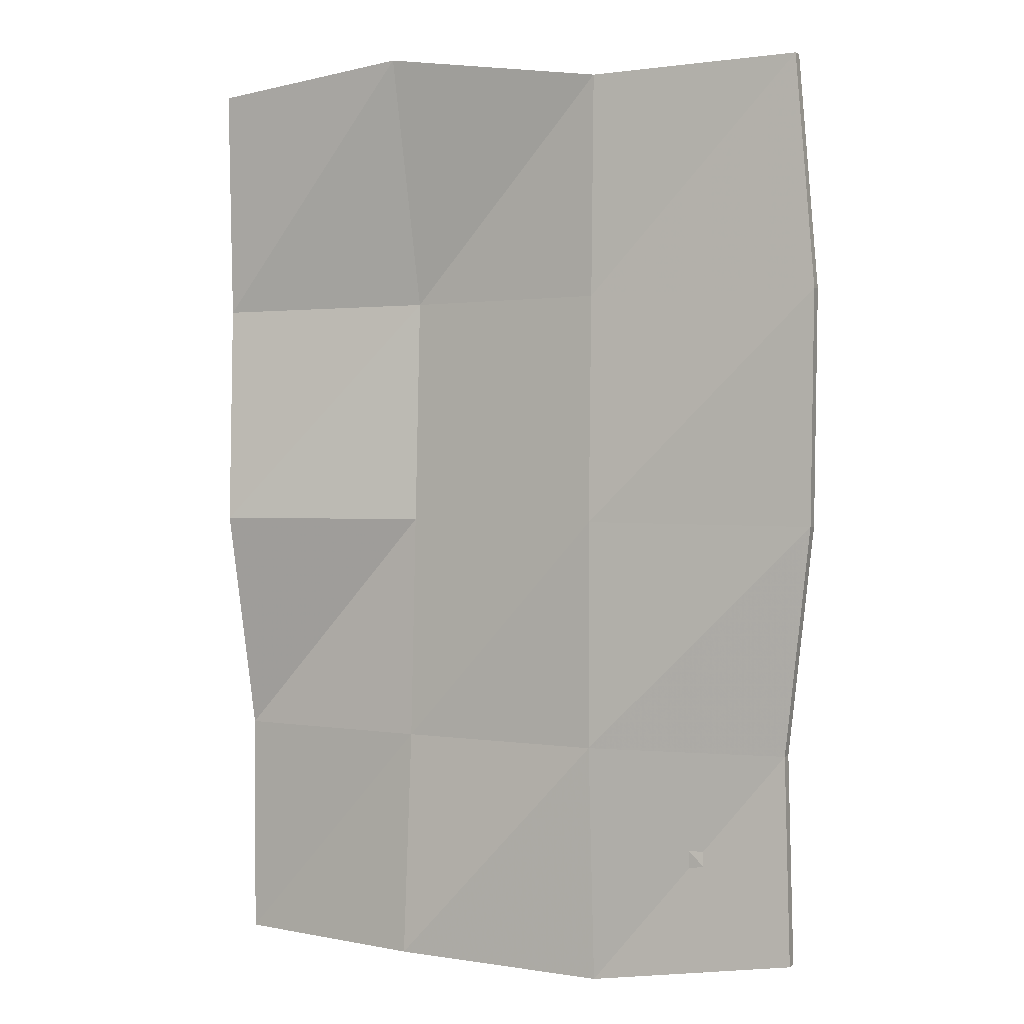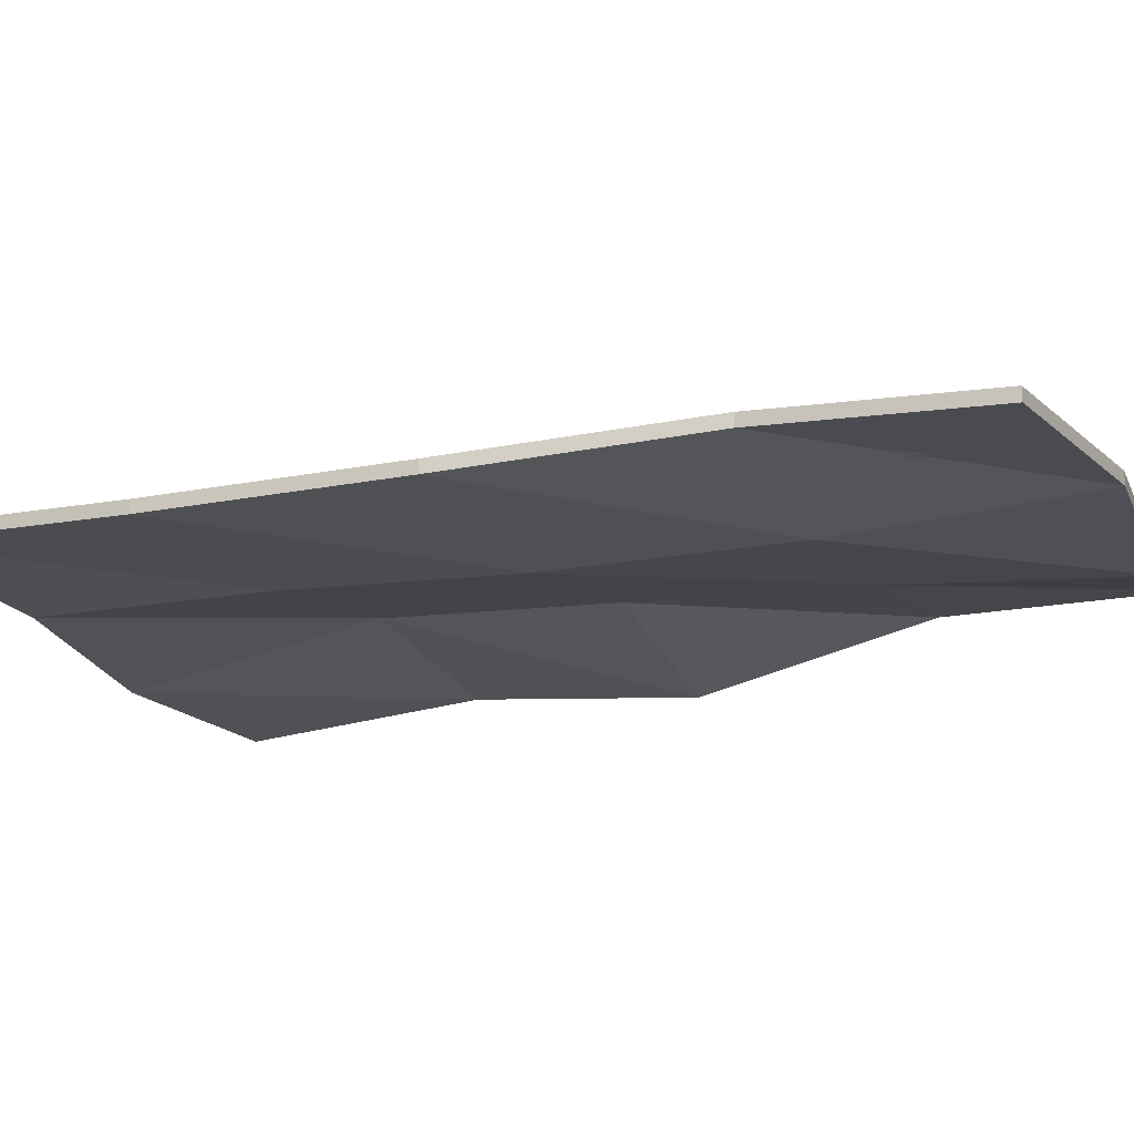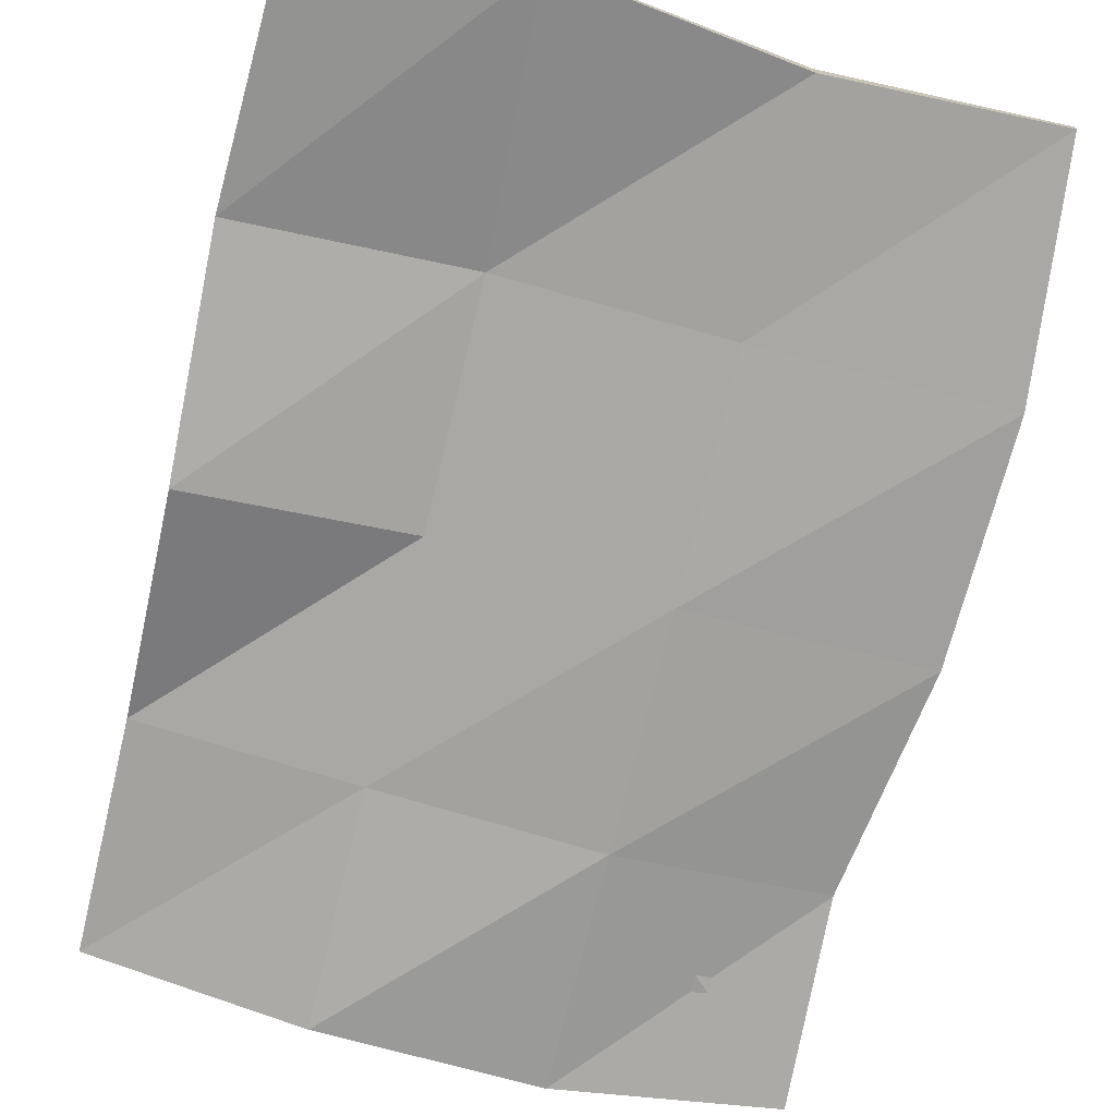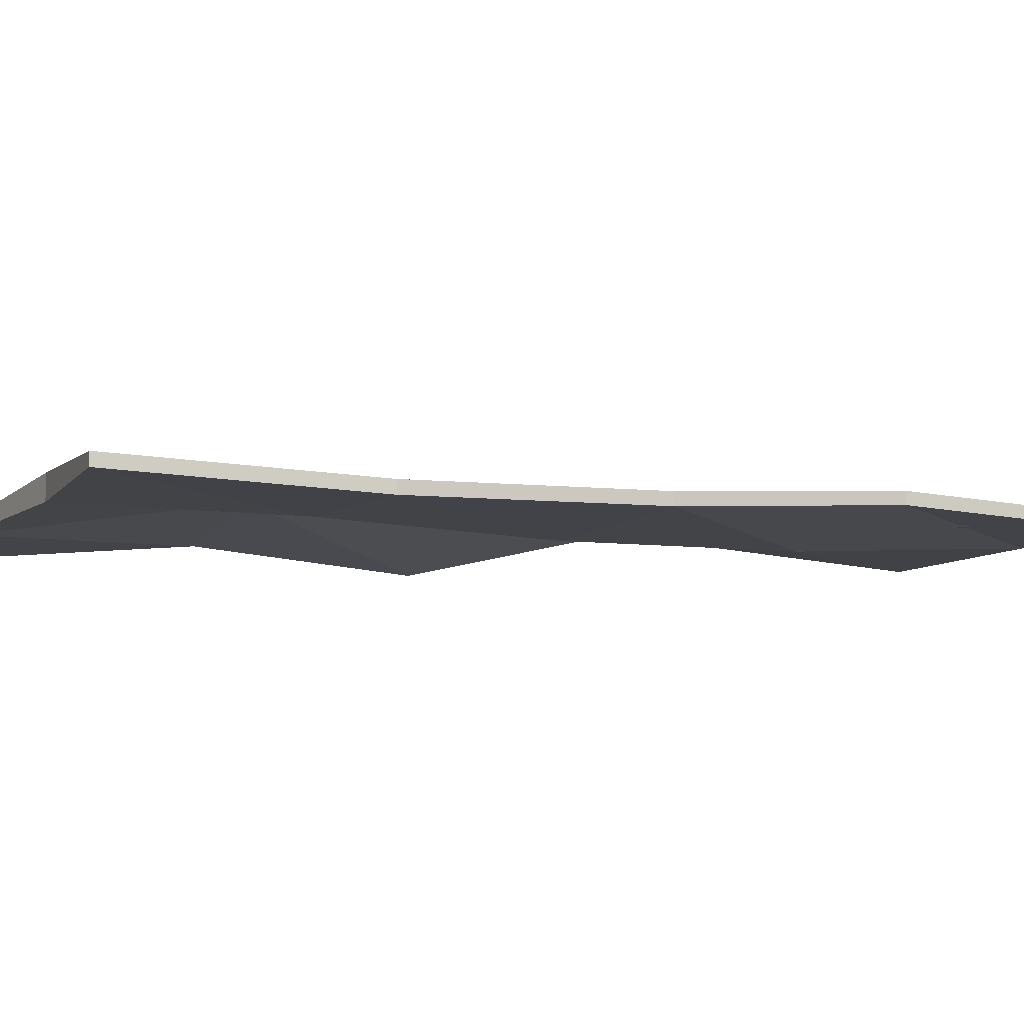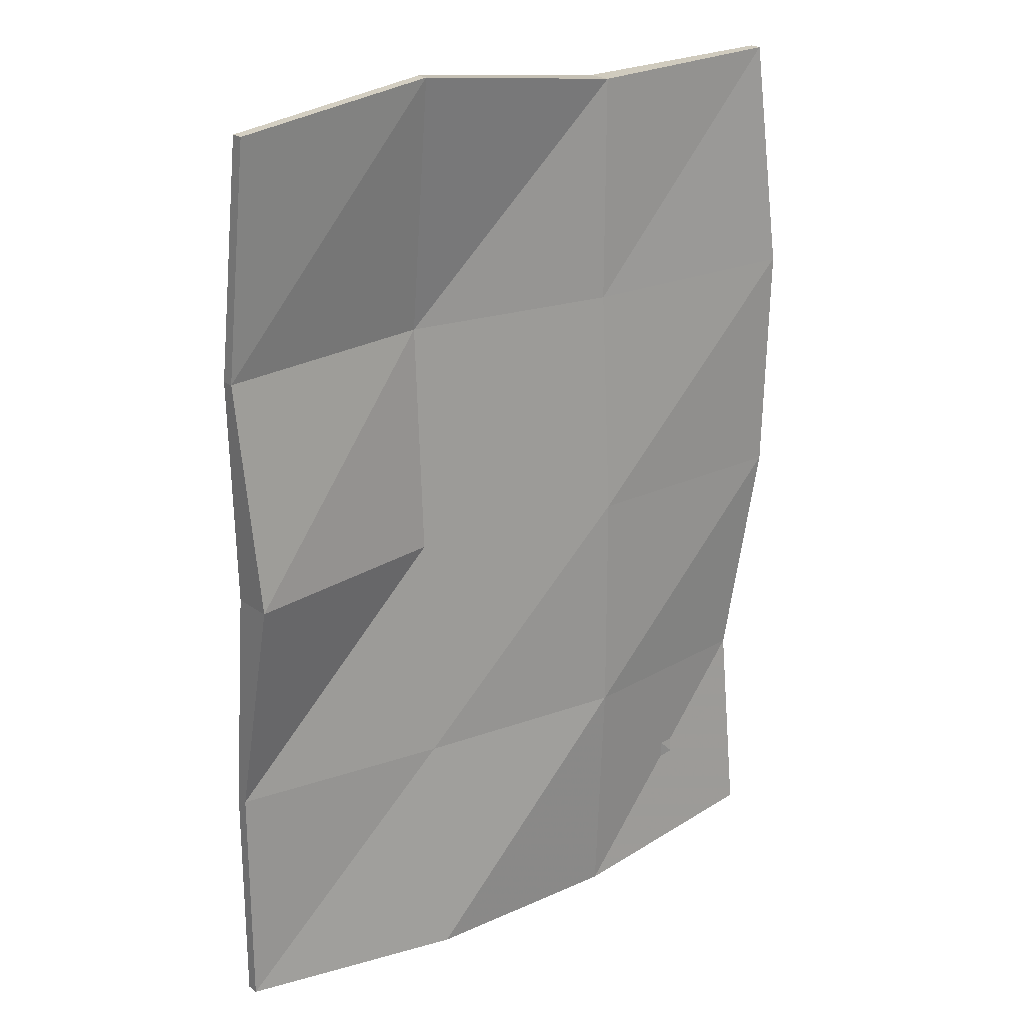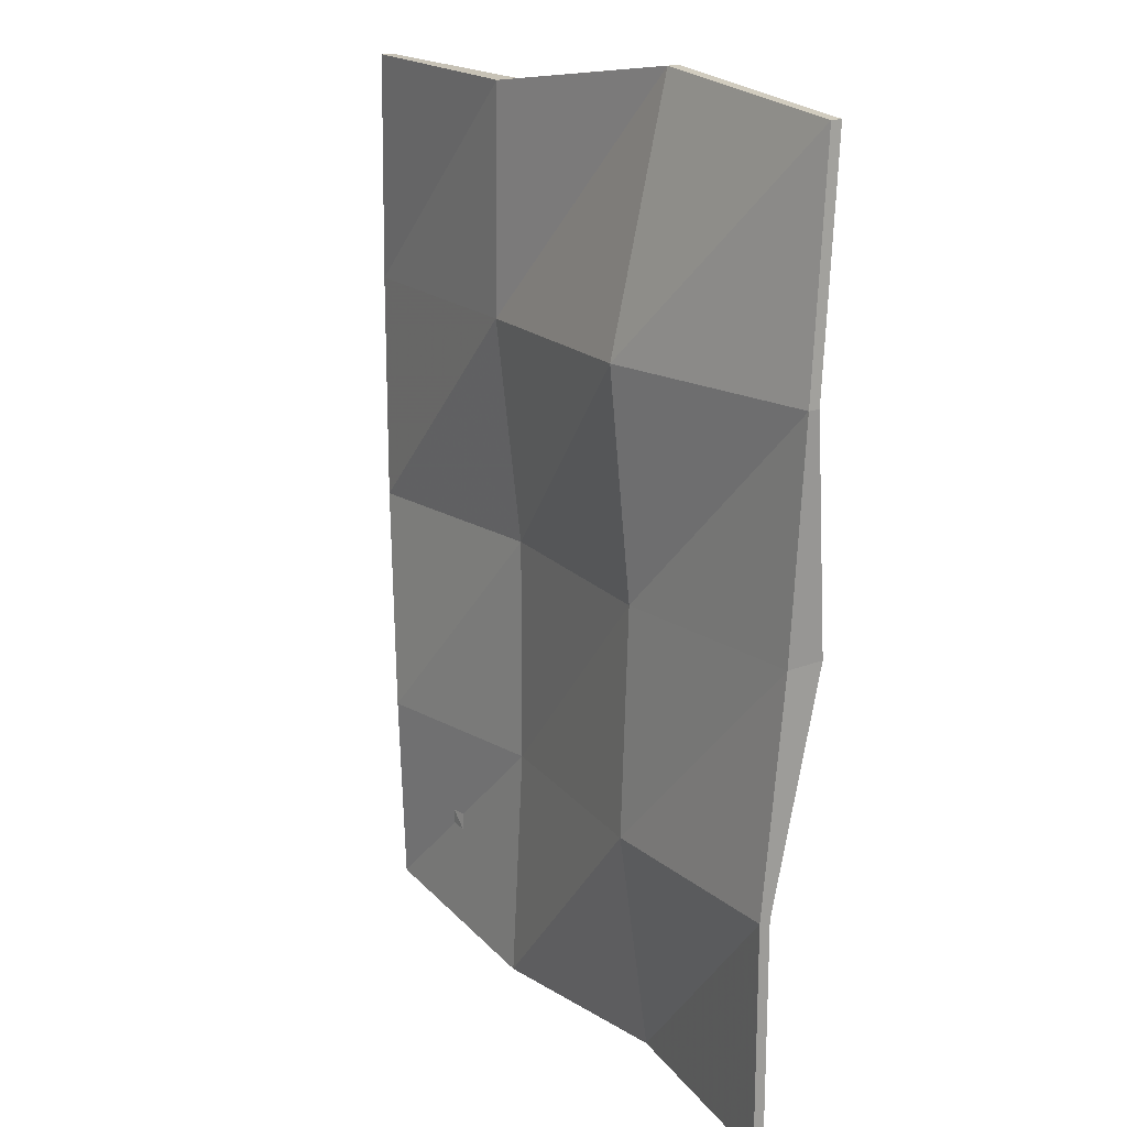
<metadata>
{"format":"obj","ext":"obj","renderer":"f3d","projection":"perspective","resolution":1024,"background":"white","views":[{"elev":1.2,"azim":24.1,"up":"+Z"},{"elev":-18.5,"azim":110.5,"up":"+Y"},{"elev":-72.2,"azim":-13.5,"up":"+Y"},{"elev":-7.5,"azim":69.3,"up":"+Y"},{"elev":22.9,"azim":-39.7,"up":"+Z"},{"elev":17.9,"azim":-127.8,"up":"+Z"}]}
</metadata>
<code>
v 1.691 -0.000897 -3.3
v 1.697 0.04094 1.682
v -1.886 0.04094 1.682
v -1.886 0.3356 -3.442
v 1.691 0.06656 -3.3
v 1.697 0.1084 1.682
v -1.886 0.1084 1.682
v -1.886 0.4031 -3.442
v 1.637 0.07336 -2.16
v 1.804 -0.0128 -0.8932
v 1.826 -0.02772 0.398
v -1.936 0.167 0.3851
v -1.886 0.04094 -0.8798
v -1.886 0.3356 -2.161
v 1.637 0.1408 -2.16
v 1.804 0.05465 -0.8932
v 1.826 0.03973 0.398
v -1.936 0.2344 0.3851
v -1.886 0.2698 -0.8798
v -1.886 0.4031 -2.161
v 0.5131 0.04798 1.651
v -0.7547 0.03426 1.825
v 0.5204 0.04592 -3.488
v -0.6919 0.04094 -3.442
v 0.5131 0.1835 1.651
v -0.7547 0.1017 1.825
v 0.5204 0.1134 -3.488
v -0.6919 0.1084 -3.442
v 0.5145 -0.02385 -2.161
v -0.6919 0.141 -2.161
v -0.6919 0.2009 -0.8798
v 0.5145 -0.02385 -0.8795
v -0.6919 0.2611 0.4013
v 0.5026 0.04094 0.4013
v -0.6919 0.3039 -2.161
v 0.5145 0.04361 -2.161
v 0.5145 0.04361 -0.8795
v -0.6919 0.2578 -0.8798
v 0.5026 0.2103 0.4013
v -0.6919 0.3929 0.4013
f 9 1 5 15
f 15 16 10 9
f 16 17 11 10
f 17 6 2 11
f 7 18 12 3
f 18 19 13 12
f 19 20 14 13
f 20 8 4 14
f 6 25 21 2
f 25 26 22 21
f 26 7 3 22
f 1 23 27 5
f 23 24 28 27
f 24 4 8 28
f 23 1 9 29
f 29 30 24 23
f 30 14 4 24
f 10 32 29 9
f 32 31 30 29
f 31 13 14 30
f 11 34 32 10
f 34 33 31 32
f 33 12 13 31
f 2 21 34 11
f 21 22 33 34
f 22 3 12 33
f 20 35 28 8
f 35 36 27 28
f 36 15 5 27
f 19 38 35 20
f 38 37 36 35
f 37 16 15 36
f 18 40 38 19
f 40 39 37 38
f 39 17 16 37
f 7 26 40 18
f 26 25 39 40
f 25 6 17 39

</code>
